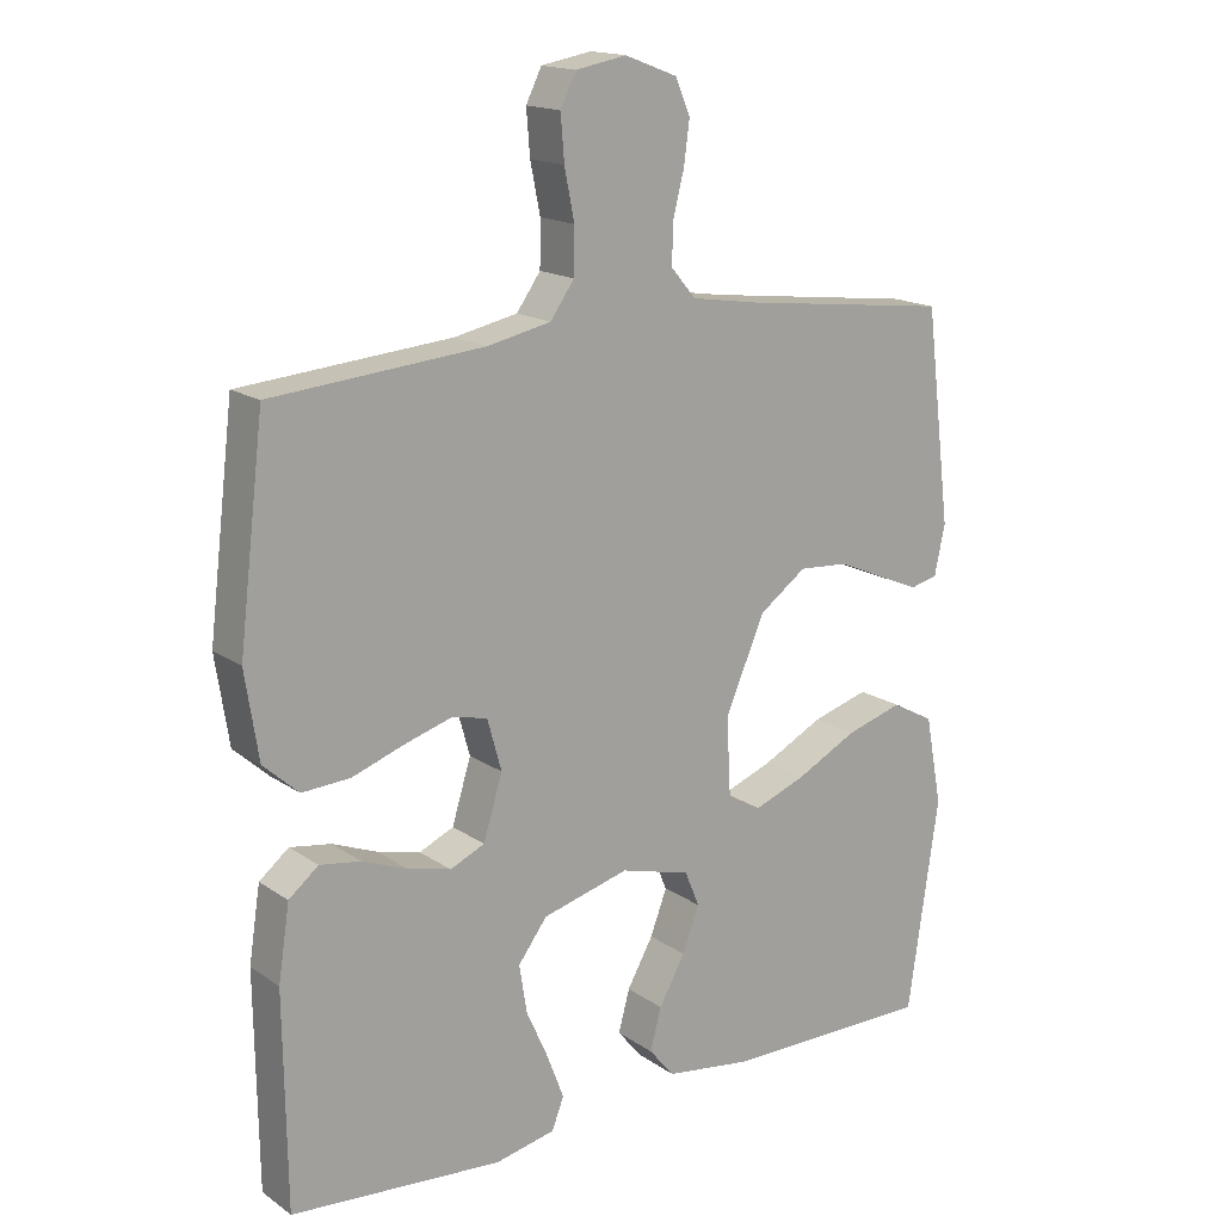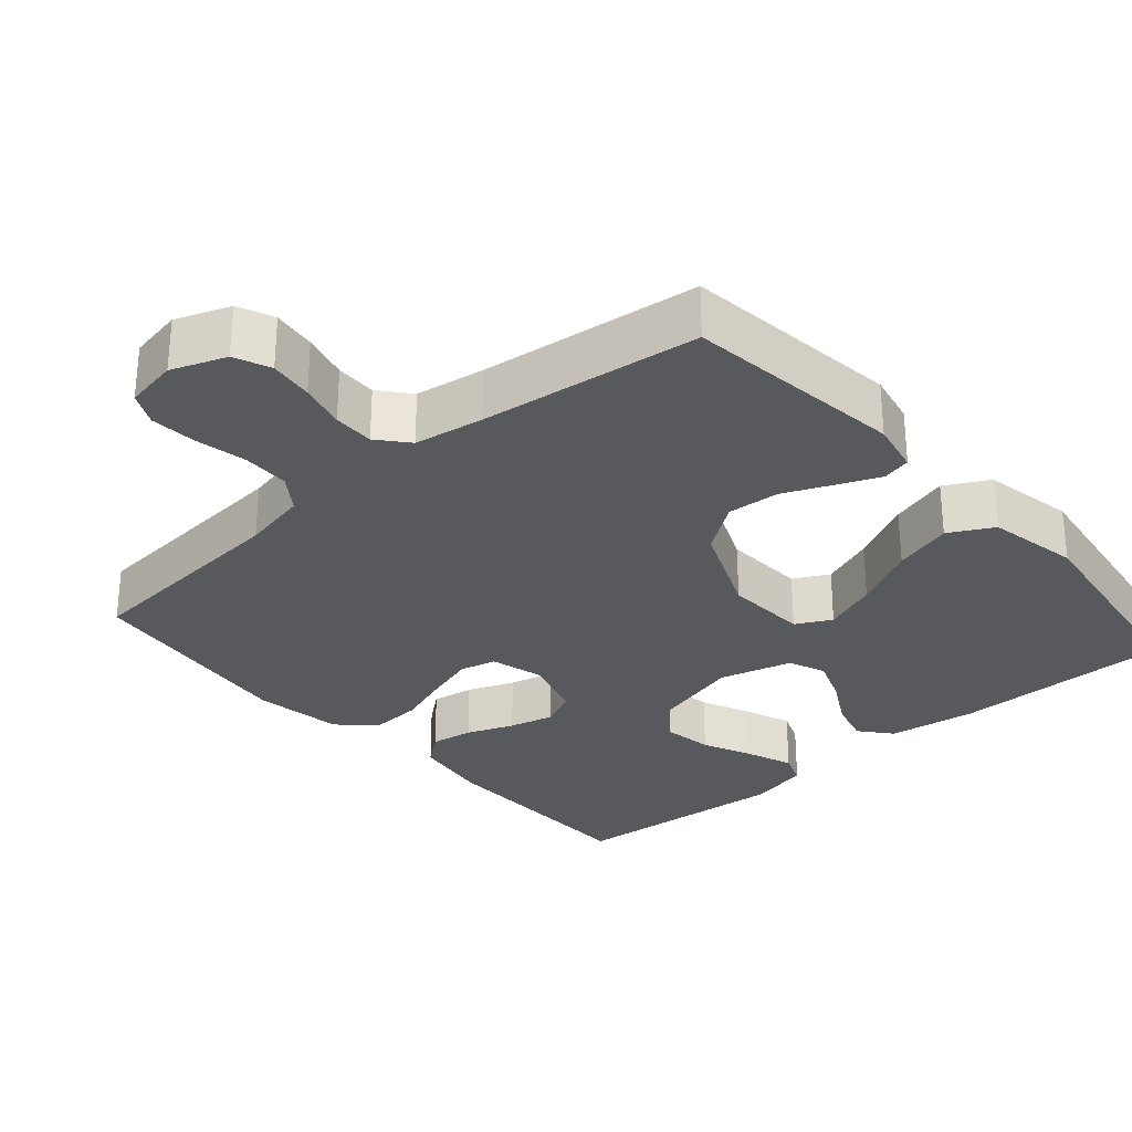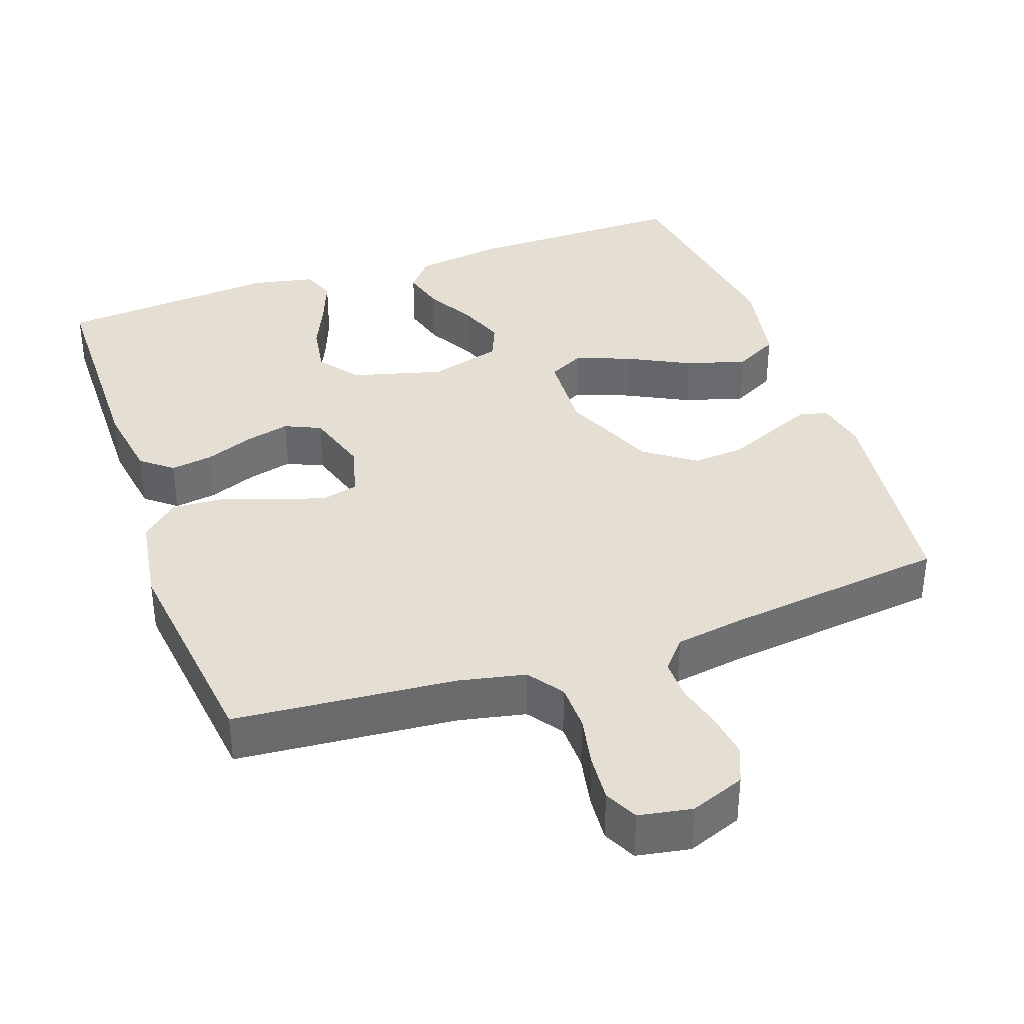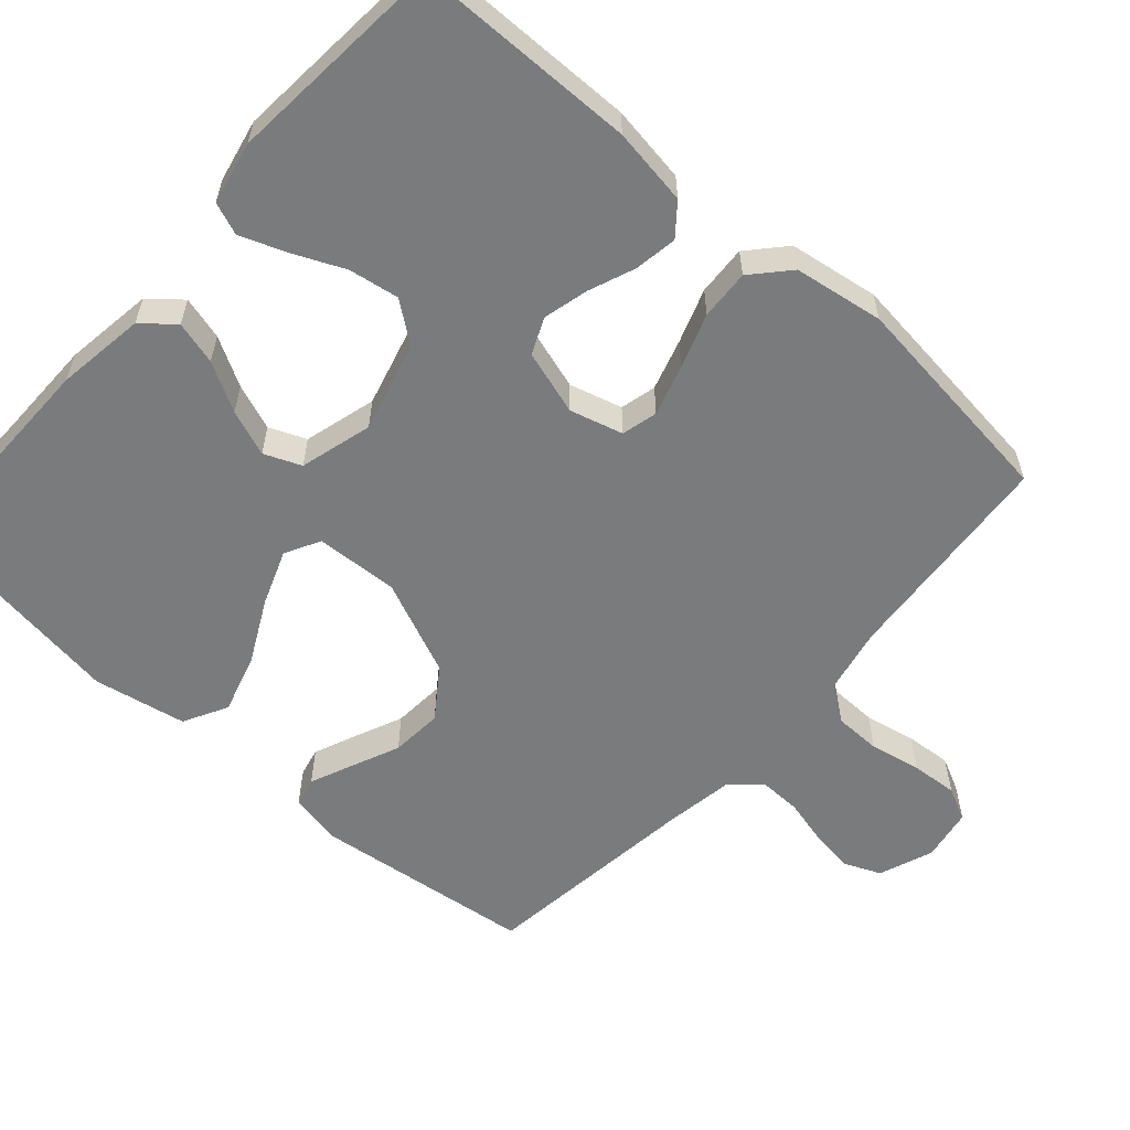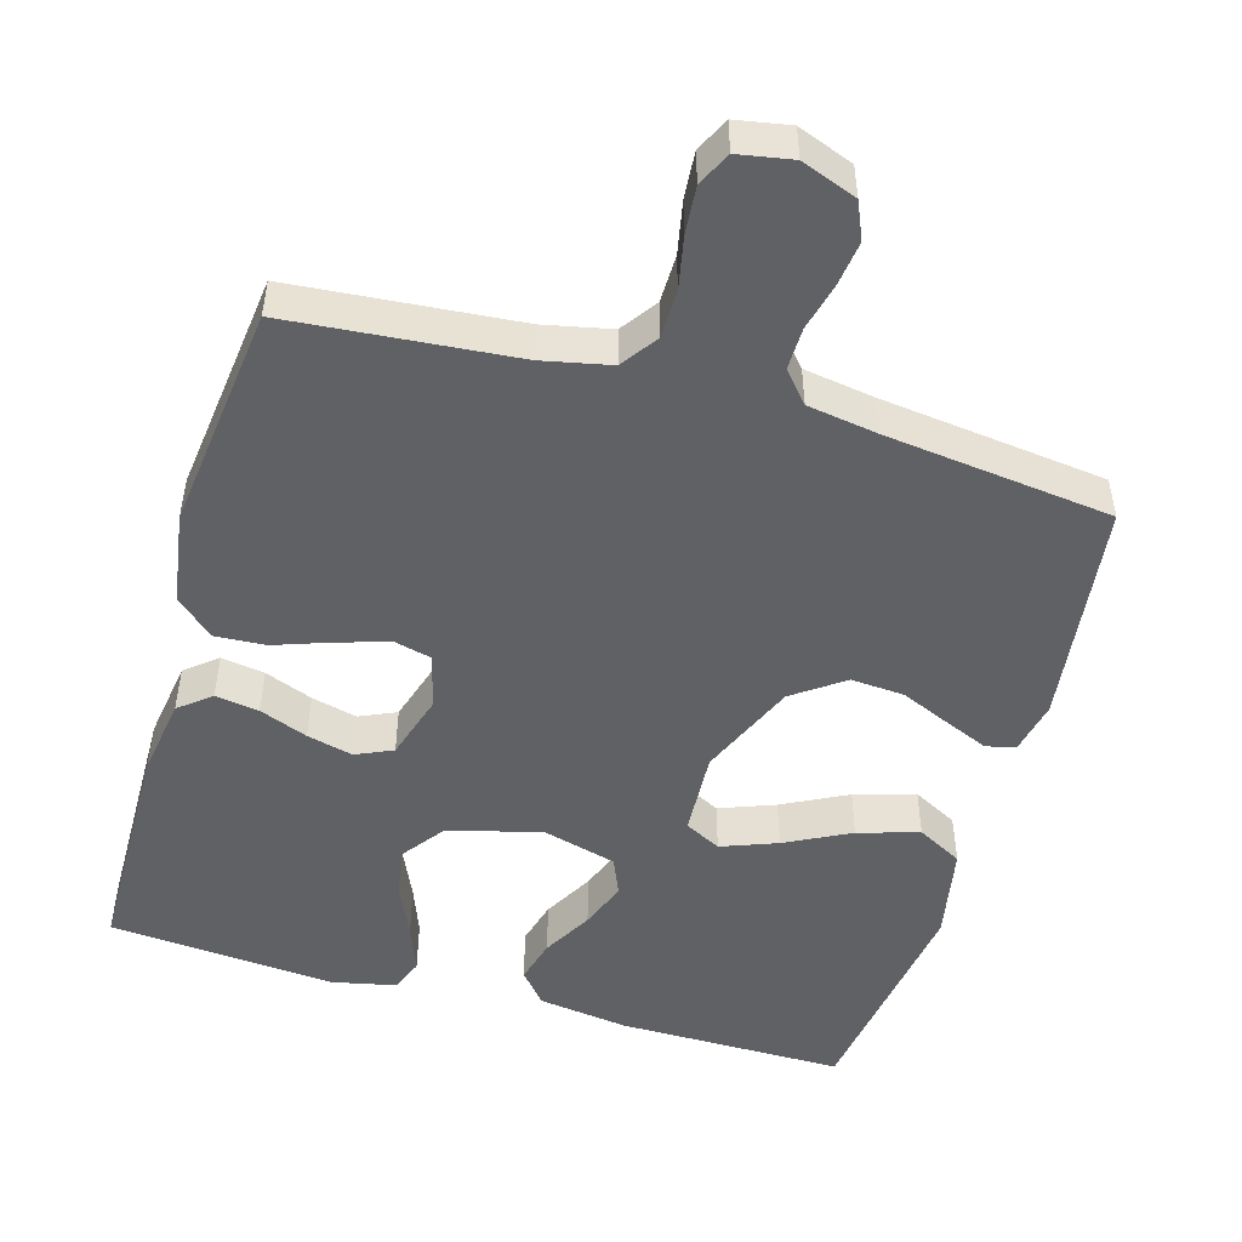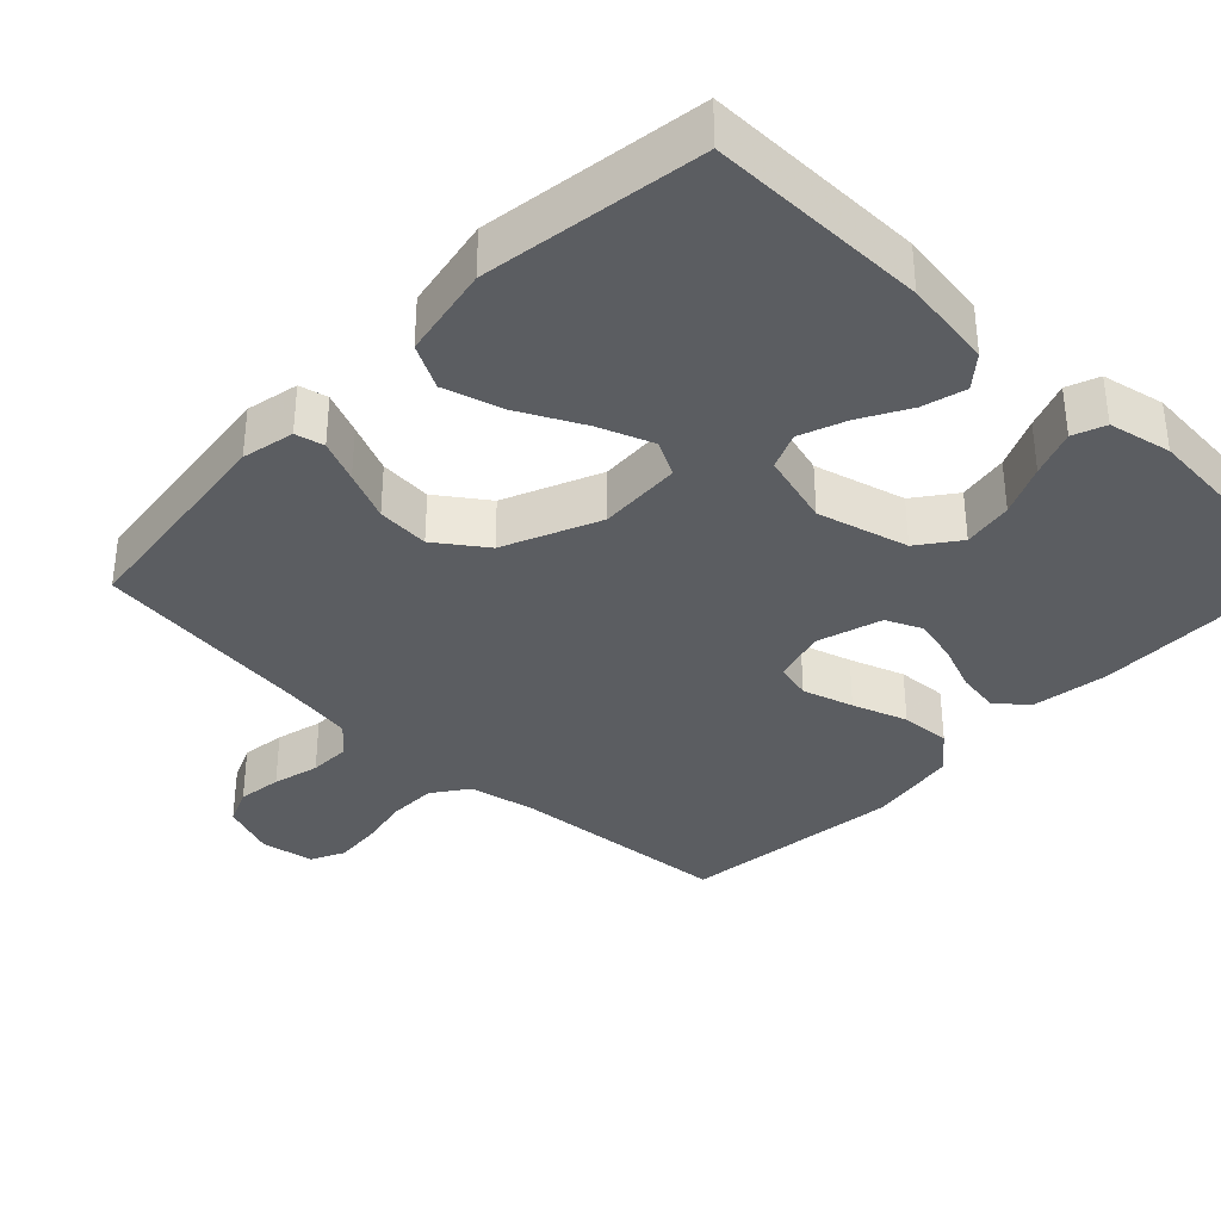
<metadata>
{"format":"obj","ext":"obj","renderer":"f3d","projection":"perspective","resolution":1024,"background":"white","views":[{"elev":16.4,"azim":-36.3,"up":"+Z"},{"elev":-29.5,"azim":41.1,"up":"+Y"},{"elev":37.2,"azim":-19.4,"up":"+Y"},{"elev":-58.3,"azim":-131.7,"up":"+Y"},{"elev":-49.6,"azim":-16.1,"up":"+Y"},{"elev":-35.7,"azim":136.1,"up":"+Y"}]}
</metadata>
<code>
v -0.5 0.07 0.5
v -0.2 0.07 0.526
v -0.11 0.07 0.545
v -0.076 0.07 0.593
v -0.075 0.07 0.657
v -0.089 0.07 0.727
v -0.094 0.07 0.79
v -0.072 0.07 0.835
v 0 0.07 0.848
v 0.074 0.07 0.82
v 0.095 0.07 0.771
v 0.087 0.07 0.711
v 0.071 0.07 0.648
v 0.07 0.07 0.592
v 0.105 0.07 0.551
v 0.2 0.07 0.536
v 0.5 0.07 0.5
v 0.537 0.07 0.2
v 0.522 0.07 0.129
v 0.483 0.07 0.12
v 0.426 0.07 0.144
v 0.359 0.07 0.173
v 0.288 0.07 0.178
v 0.221 0.07 0.13
v 0.165 0.07 0
v 0.171 0.07 -0.113
v 0.219 0.07 -0.138
v 0.293 0.07 -0.11
v 0.379 0.07 -0.066
v 0.46 0.07 -0.042
v 0.52 0.07 -0.074
v 0.544 0.07 -0.2
v 0.5 0.07 -0.5
v 0.2 0.07 -0.499
v 0.079 0.07 -0.482
v 0.043 0.07 -0.439
v 0.059 0.07 -0.38
v 0.096 0.07 -0.314
v 0.12 0.07 -0.251
v 0.099 0.07 -0.201
v 0 0.07 -0.174
v -0.123 0.07 -0.207
v -0.164 0.07 -0.262
v -0.153 0.07 -0.33
v -0.122 0.07 -0.399
v -0.098 0.07 -0.462
v -0.115 0.07 -0.506
v -0.2 0.07 -0.524
v -0.5 0.07 -0.5
v -0.504 0.07 -0.2
v -0.488 0.07 -0.095
v -0.446 0.07 -0.061
v -0.388 0.07 -0.07
v -0.324 0.07 -0.095
v -0.263 0.07 -0.11
v -0.214 0.07 -0.088
v -0.187 0.07 0
v -0.207 0.07 0.072
v -0.256 0.07 0.084
v -0.325 0.07 0.063
v -0.399 0.07 0.037
v -0.467 0.07 0.033
v -0.517 0.07 0.078
v -0.536 0.07 0.2
v -0.5 0 0.5
v -0.2 0 0.526
v -0.11 0 0.545
v -0.076 0 0.593
v -0.075 0 0.657
v -0.089 0 0.727
v -0.094 0 0.79
v -0.072 0 0.835
v 0 0 0.848
v 0.074 0 0.82
v 0.095 0 0.771
v 0.087 0 0.711
v 0.071 0 0.648
v 0.07 0 0.592
v 0.105 0 0.551
v 0.2 0 0.536
v 0.5 0 0.5
v 0.537 0 0.2
v 0.522 0 0.129
v 0.483 0 0.12
v 0.426 0 0.144
v 0.359 0 0.173
v 0.288 0 0.178
v 0.221 0 0.13
v 0.165 0 0
v 0.171 0 -0.113
v 0.219 0 -0.138
v 0.293 0 -0.11
v 0.379 0 -0.066
v 0.46 0 -0.042
v 0.52 0 -0.074
v 0.544 0 -0.2
v 0.5 0 -0.5
v 0.2 0 -0.499
v 0.079 0 -0.482
v 0.043 0 -0.439
v 0.059 0 -0.38
v 0.096 0 -0.314
v 0.12 0 -0.251
v 0.099 0 -0.201
v 0 0 -0.174
v -0.123 0 -0.207
v -0.164 0 -0.262
v -0.153 0 -0.33
v -0.122 0 -0.399
v -0.098 0 -0.462
v -0.115 0 -0.506
v -0.2 0 -0.524
v -0.5 0 -0.5
v -0.504 0 -0.2
v -0.488 0 -0.095
v -0.446 0 -0.061
v -0.388 0 -0.07
v -0.324 0 -0.095
v -0.263 0 -0.11
v -0.214 0 -0.088
v -0.187 0 0
v -0.207 0 0.072
v -0.256 0 0.084
v -0.325 0 0.063
v -0.399 0 0.037
v -0.467 0 0.033
v -0.517 0 0.078
v -0.536 0 0.2
f 63 64 1 2
f 60 61 62 63
f 59 60 63 2
f 58 59 2 3
f 57 58 3 4
f 51 52 53 54
f 51 54 55
f 50 51 55
f 49 50 55
f 48 49 55 56
f 44 45 46 47
f 44 47 48 56
f 35 36 37 38
f 35 38 39
f 34 35 39
f 33 34 39
f 32 33 39 40
f 28 29 30 31
f 27 28 31 32
f 19 20 21 22
f 17 18 19 22
f 16 17 22 23
f 15 16 23 24
f 10 11 12 13
f 10 13 14
f 9 10 14
f 8 9 14
f 5 6 7 8
f 4 5 8 14
f 57 4 14 15
f 43 44 56
f 42 43 56 57
f 41 42 57 15
f 27 32 40 41
f 26 27 41
f 25 26 41 15
f 15 24 25
f 66 65 128 127
f 127 126 125 124
f 66 127 124 123
f 67 66 123 122
f 68 67 122 121
f 118 117 116 115
f 119 118 115
f 119 115 114
f 119 114 113
f 120 119 113 112
f 111 110 109 108
f 120 112 111 108
f 102 101 100 99
f 103 102 99
f 103 99 98
f 103 98 97
f 104 103 97 96
f 95 94 93 92
f 96 95 92 91
f 86 85 84 83
f 86 83 82 81
f 87 86 81 80
f 88 87 80 79
f 77 76 75 74
f 78 77 74
f 78 74 73
f 78 73 72
f 72 71 70 69
f 78 72 69 68
f 79 78 68 121
f 120 108 107
f 121 120 107 106
f 79 121 106 105
f 105 104 96 91
f 105 91 90
f 79 105 90 89
f 89 88 79
f 1 65 66 2
f 2 66 67 3
f 3 67 68 4
f 4 68 69 5
f 5 69 70 6
f 6 70 71 7
f 7 71 72 8
f 8 72 73 9
f 9 73 74 10
f 10 74 75 11
f 11 75 76 12
f 12 76 77 13
f 13 77 78 14
f 14 78 79 15
f 15 79 80 16
f 16 80 81 17
f 17 81 82 18
f 18 82 83 19
f 19 83 84 20
f 20 84 85 21
f 21 85 86 22
f 22 86 87 23
f 23 87 88 24
f 24 88 89 25
f 25 89 90 26
f 26 90 91 27
f 27 91 92 28
f 28 92 93 29
f 29 93 94 30
f 30 94 95 31
f 31 95 96 32
f 32 96 97 33
f 33 97 98 34
f 34 98 99 35
f 35 99 100 36
f 36 100 101 37
f 37 101 102 38
f 38 102 103 39
f 39 103 104 40
f 40 104 105 41
f 41 105 106 42
f 42 106 107 43
f 43 107 108 44
f 44 108 109 45
f 45 109 110 46
f 46 110 111 47
f 47 111 112 48
f 48 112 113 49
f 49 113 114 50
f 50 114 115 51
f 51 115 116 52
f 52 116 117 53
f 53 117 118 54
f 54 118 119 55
f 55 119 120 56
f 56 120 121 57
f 57 121 122 58
f 58 122 123 59
f 59 123 124 60
f 60 124 125 61
f 61 125 126 62
f 62 126 127 63
f 63 127 128 64
f 64 128 65 1

</code>
